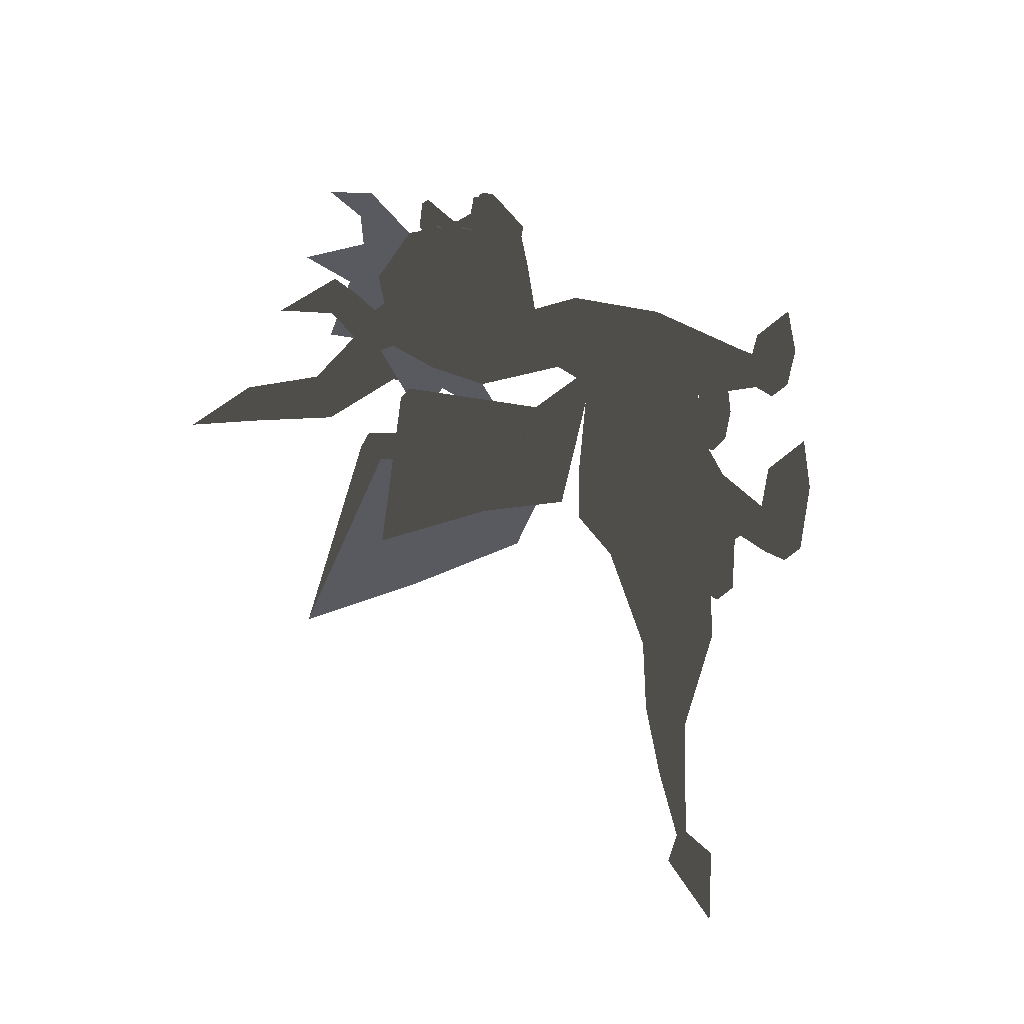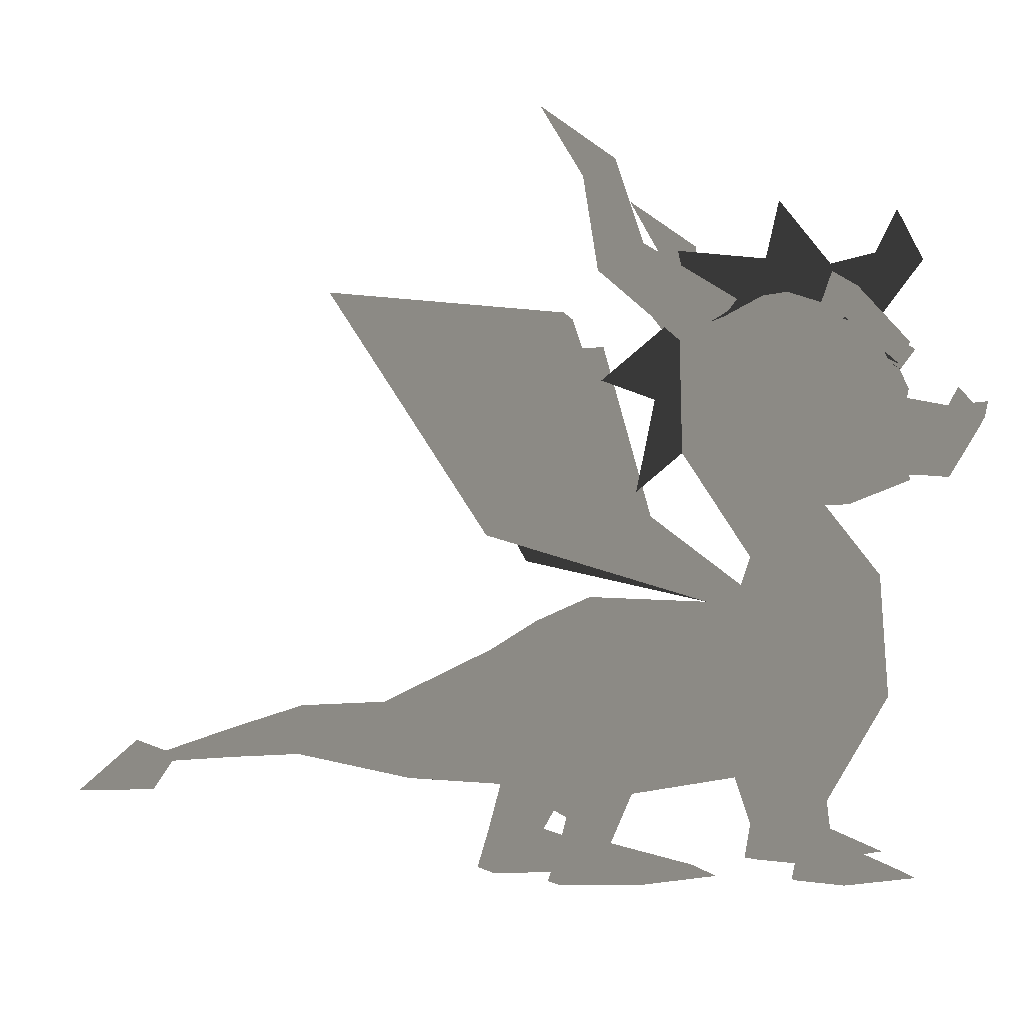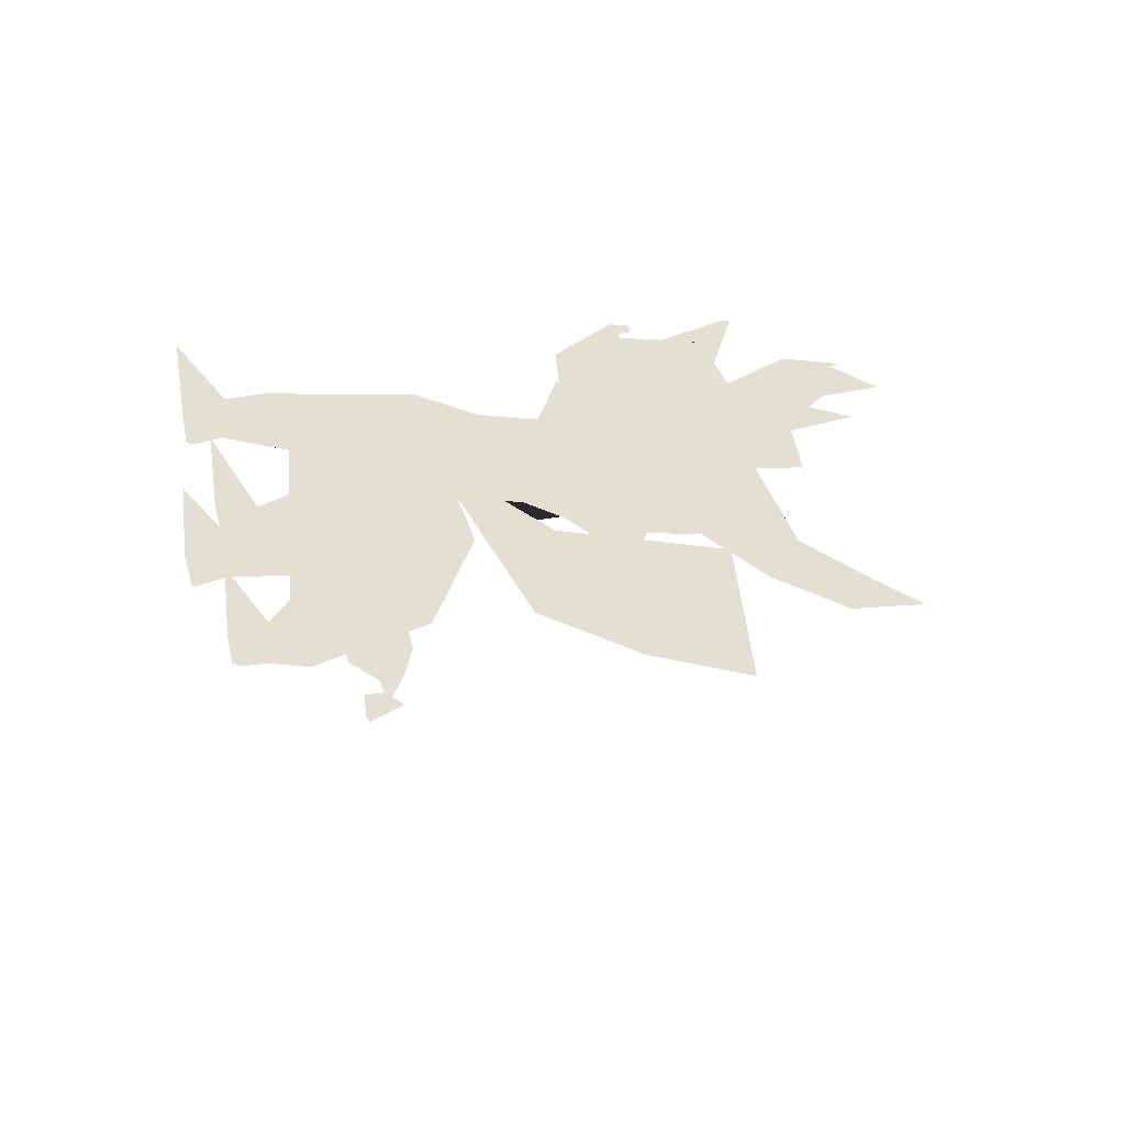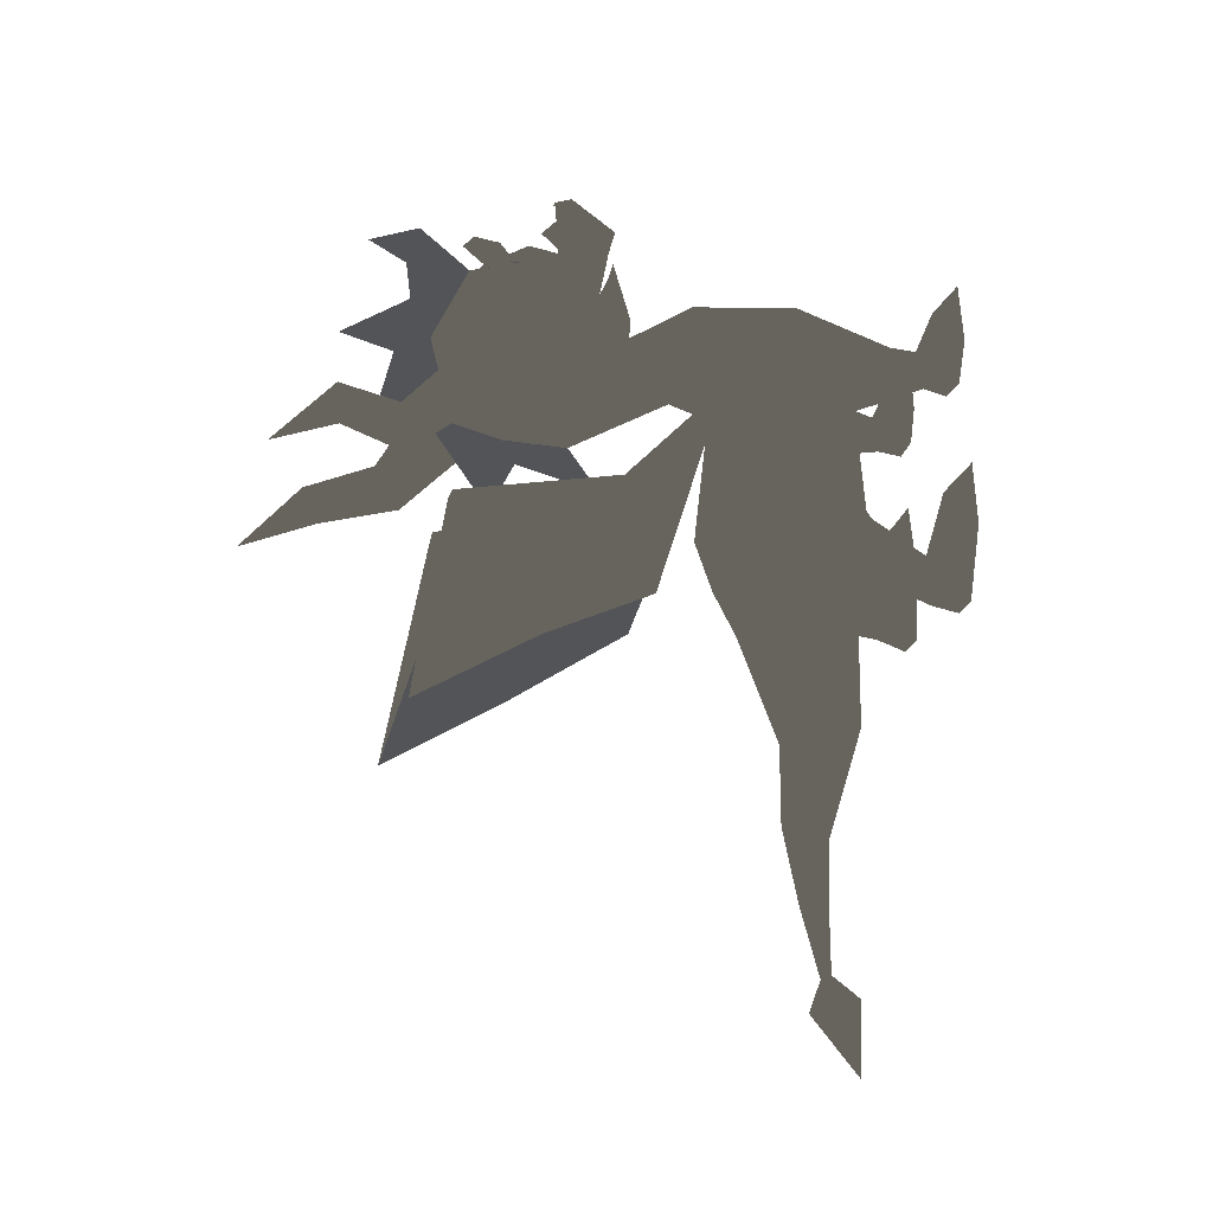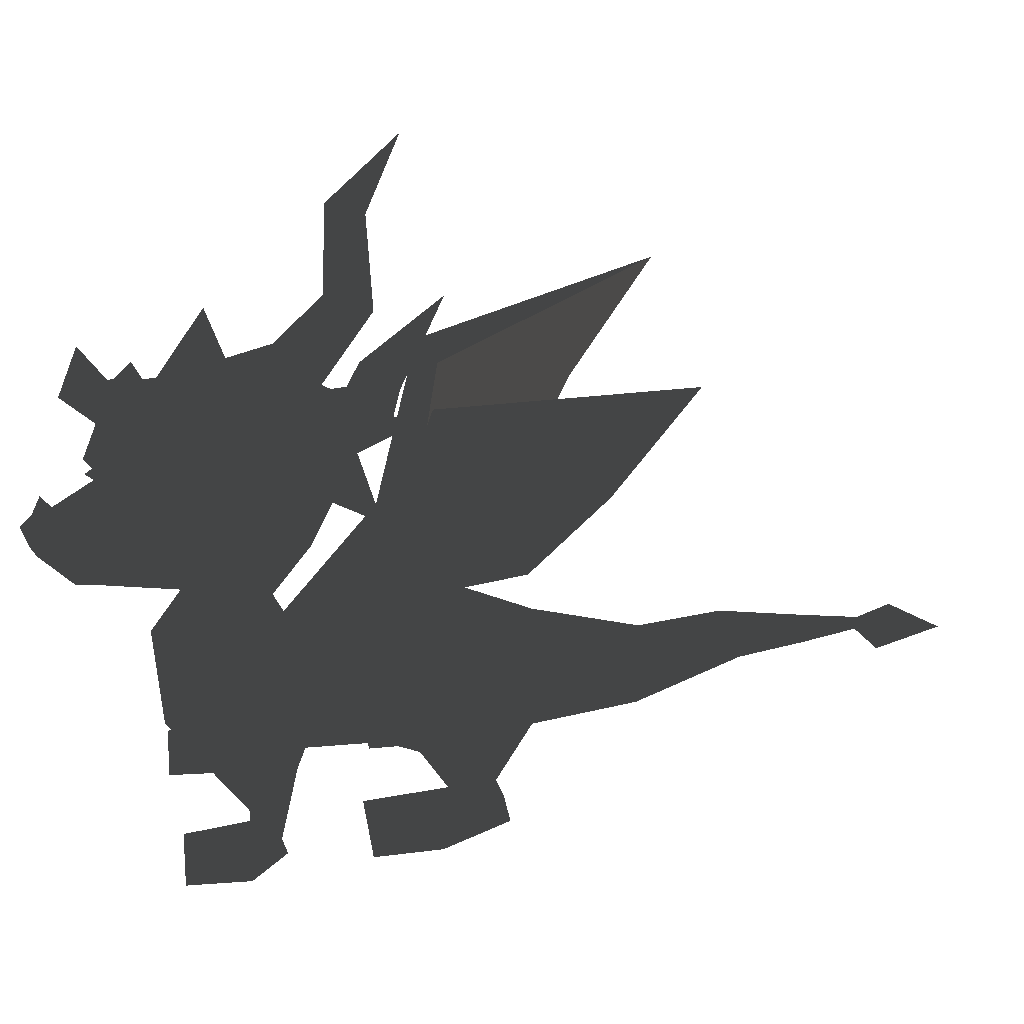
<metadata>
{"format":"obj","ext":"obj","renderer":"f3d","projection":"perspective","resolution":1024,"background":"white","views":[{"elev":-31.9,"azim":-119.2,"up":"+Z"},{"elev":-15.3,"azim":-68.6,"up":"+Y"},{"elev":66.7,"azim":82.8,"up":"+Z"},{"elev":-22.8,"azim":-104.3,"up":"+Z"},{"elev":41.1,"azim":79.1,"up":"+Y"}]}
</metadata>
<code>
v 0.675 -0.02328 -0.1575
v 0.2137 -0.01203 -0.1575
v 0.2025 -0.04578 -0.5962
v 0.6637 -0.05703 -0.5962
v 0.495 0.168 -0.7312
v 0.36 0.168 -0.7425
v 0.5456 0.123 -0.9675
v 0.3319 0.1342 -0.99
v 0.2981 -0.05703 -1.046
v 0.5119 -0.05703 -1.046
v 0.2081 0.3142 -0.7762
v 0.3881 0.5505 -0.5062
v -0.4219 0.4942 -0.5794
v -0.2644 0.2805 -0.8381
v -0.3769 0.1455 -0.8156
v -0.2587 -0.07953 -0.6694
v -0.72 -0.07953 -0.6806
v -0.7312 -0.05703 -0.2756
v -0.27 -0.05703 -0.2644
v -0.495 0.1455 -0.8494
v -0.3262 0.303 -1.007
v -0.3319 0.08922 -1.086
v -0.5456 0.123 -1.074
v -0.5569 -0.06828 -1.131
v -0.3431 -0.07953 -1.119
v -0.6244 0.393 -0.9619
v -0.3319 0.5955 -1.198
v -0.01688 0.4605 -1.164
v -0.01688 0.348 -0.6131
v 0.4106 0.708 -0.2756
v 0.3431 0.9217 0.2869
v 0.5175 0.6967 0.2531
v 0.5175 0.348 0.5456
v 0.4781 0.123 0.5737
v 0.3656 0.123 0.5513
v 0.5231 0.05547 0.3937
v 0.6469 -0.1133 0.5962
v 0.6244 -0.09078 1.001
v 0.2137 -0.07953 0.9788
v 0.3375 0.06672 0.4163
v 0.3206 -0.102 0.3825
v 0.2081 -0.09078 0.5794
v 0.4838 -0.09078 0.3544
v 0.2587 0.348 0.5456
v 0.2531 0.6292 0.1631
v 0.1294 0.4942 0.6075
v -0.1519 0.4942 0.6188
v -0.1631 0.843 1.001
v 0.1406 0.843 1.001
v 0.3769 1.248 0.63
v 0.2419 1.597 0.5962
v -0.2306 1.608 0.5962
v 0.01125 1.495 1.012
v 0.01125 1.664 0.2812
v 0 1.507 0.225
v 0.005625 1.428 0.0225
v -0.2644 2.024 -0.3881
v 0.2869 1.985 -0.3769
v 0.1237 2.007 -0.3713
v 0.1913 1.884 -0.585
v 0.3262 1.85 -1.187
v 0.5456 2.559 -1.614
v 0.6244 3.335 -2.076
v -0.5794 3.357 -2.081
v 0.3319 2.975 -0.8044
v 0.2644 3.11 -0.6637
v 0.3825 3.11 -0.7087
v -0.1069 2.007 -0.36
v -0.1744 1.884 -0.5737
v -0.3206 1.85 -1.181
v -0.54 2.592 -1.603
v -0.3038 2.986 -0.7819
v -0.2587 3.11 -0.6694
v -0.3881 3.11 -0.675
v -0.3937 1.254 0.63
v -0.36 0.9386 0.2925
v -0.5456 0.6798 0.2475
v -0.5456 0.3648 0.5681
v -0.4275 0.1623 0.585
v -0.54 0.1398 0.5625
v -0.5737 0.08359 0.405
v -0.7087 -0.07391 0.5906
v -0.3769 0.08359 0.3994
v -0.3656 -0.07391 0.3713
v -0.2644 -0.09641 0.5962
v -0.2756 -0.05141 1.024
v -0.6806 -0.06266 1.001
v -0.5569 -0.08516 0.3656
v -0.3206 0.3423 0.5569
v -0.2981 0.6348 0.1688
v -0.4556 0.7361 -0.2531
v -0.5119 1.209 -0.6469
v -0.005625 1.512 -0.6694
v 0.5344 1.186 -0.6469
v -0.005625 1.4 -0.9956
v -0.005625 1.254 -1.277
v 0 0.9948 -1.952
v -0.0225 1.006 -2.475
v -0.005625 0.9048 -2.947
v -0.08438 0.7473 -2.981
v 0.09563 0.7473 -2.993
v 0.02813 0.7361 -3.364
v 0.07312 0.5786 -3.51
v -0.1069 0.5786 -3.51
v -0.05063 0.7361 -3.364
v -0.01688 0.7923 -3.386
v -0.01688 0.8711 -3.589
v -0.045 0.5786 -3.96
v -0.1237 0.7473 -2.576
v 0.1462 0.7473 -2.576
v -0.2419 0.5561 -1.884
v 0.2475 0.5786 -1.896
v 0.3206 0.5898 -1.221
v 0.3375 0.3086 -0.945
v 0.63 0.3986 -0.9
v -0.405 2.845 0.0225
v -0.0675 3.037 -0.045
v 0.0675 3.172 0.27
v -0.07875 3.172 0.27
v -0.4387 2.969 0.315
v -0.4331 3.037 0.5175
v -0.405 2.935 0.855
v -0.36 2.879 0.9563
v -0.06187 2.913 1.103
v 0.07312 2.913 1.103
v 0.3769 2.89 0.9675
v 0.3881 2.834 0.945
v 0.405 2.992 1.063
v 0.4387 2.947 0.8494
v 0.4725 3.048 0.5456
v 0.45 2.947 0.2981
v 0.4781 3.104 0.9506
v 0.405 2.902 0.8719
v 0.01688 2.665 1.176
v 0.1294 2.89 1.074
v 0.0675 2.789 1.254
v -0.0675 2.789 1.254
v -0.01125 2.688 1.176
v -0.1013 2.89 1.063
v -0.2194 2.632 1.164
v -0.03938 2.519 1.131
v 0.06187 2.508 1.108
v 0.2756 2.632 1.164
v 0.07875 2.395 1.164
v 0.36 2.395 1.052
v 0.495 2.485 0.8944
v 0.5962 2.429 0.8438
v 0.5062 2.463 0.7875
v 0.405 2.283 0.63
v 0.5962 2.283 0.63
v 0.5288 2.519 0.54
v 0.7312 2.407 0.4275
v 0.5006 2.542 0.72
v 0.315 2.429 1.058
v 0.1575 2.137 0.9788
v 0.07312 2.035 1.192
v 0.1913 2.08 1.294
v 0.135 2.047 1.395
v 0.2194 2.339 1.44
v 0.2081 2.463 1.541
v 0.1969 2.35 1.575
v 0.1406 2.373 1.609
v 0.005625 2.418 1.654
v -0.1069 2.373 1.597
v -0.1856 2.35 1.575
v -0.1969 2.452 1.53
v -0.2081 2.35 1.474
v 0.005625 2.395 1.462
v -0.1519 2.463 1.53
v 0.1631 2.463 1.519
v -0.1294 2.047 1.406
v -0.1744 2.092 1.271
v -0.07312 2.047 1.204
v 0.005625 1.912 0.855
v -0.1631 2.114 0.99
v 0.01125 2.395 1.159
v -0.0675 2.395 1.147
v -0.3262 2.384 1.058
v -0.4725 2.474 0.8888
v -0.585 2.452 0.8325
v -0.495 2.485 0.7762
v -0.3713 2.272 0.6637
v -0.585 2.272 0.6188
v -0.5288 2.542 0.5288
v -0.72 2.407 0.45
v -0.4894 2.542 0.7087
v -0.3375 2.418 1.063
v 0 2.969 1.063
v 0 2.789 1.029
v -0.0225 2.778 1.029
v -0.3713 2.868 0.9394
v -0.4219 3.025 1.052
v -0.4894 3.104 0.9281
v -0.3488 2.902 0.8831
v 0 3.205 0.5456
v 0 3.34 0.8044
v 0.005625 3.374 1.063
v 0.01125 3.295 1.333
v 0.01125 3.622 1.198
v 0.01125 3.43 0.4219
v 0.01125 3.779 0.5119
v 0.01125 3.059 -0.02813
v 0.01125 3.205 -0.03938
v 0.01125 3.554 -0.1069
v 0.4725 3.453 -0.1519
v 0.7538 3.869 -0.2194
v 0.855 3.745 -0.4106
v 0.6525 3.835 -0.4331
v 0.7875 4.252 -0.6581
v 0.5906 3.273 -0.3825
v 0.3319 3.397 -0.45
v -0.45 3.442 -0.1688
v -0.7312 3.858 -0.2362
v -0.8325 3.734 -0.3937
v -0.63 3.824 -0.45
v -0.765 4.24 -0.675
v -0.5794 3.262 -0.3994
v -0.3206 3.385 -0.4331
v 0.07875 3.048 -0.03938
v 0.4275 2.857 0.005625
v 0.01125 2.733 -0.1069
v 0.01125 2.654 -0.2644
v 0.01125 2.812 -0.5906
v 0.01688 2.317 -0.1069
v 0.01688 2.114 -0.3881
v 0.3713 2.328 0.06187
v 0.3319 2.035 0.2644
v -0.2531 2.328 0.06187
v -0.315 2.024 0.27
v 0 2.215 0.5175
f 48 47 46
f 49 48 46
f 153 128 126
f 141 139 140
f 191 179 140
f 139 191 140
f 177 141 140
f 178 177 140
f 140 179 178
f 190 122 193
f 124 190 193
f 124 193 192
f 137 124 192
f 190 124 137
f 138 190 137
f 123 138 137
f 192 123 137
f 192 193 186
f 122 186 193
f 186 123 192
f 92 93 95
f 96 92 95
f 109 100 101
f 110 109 101
f 94 96 95
f 93 94 95
f 115 113 96
f 94 115 96
f 46 29 30
f 31 46 30
f 30 94 31
f 12 94 30
f 48 53 52
f 75 48 52
f 53 48 49
f 49 50 51
f 53 49 51
f 89 48 78
f 89 47 48
f 205 118 131
f 119 117 218
f 212 119 218
f 212 120 119
f 8 115 7
f 8 114 115
f 8 11 114
f 22 23 21
f 23 26 21
f 23 20 26
f 20 13 26
f 18 19 15
f 20 18 15
f 6 2 1
f 5 6 1
f 40 45 32
f 40 32 36
f 36 32 33
f 36 33 34
f 83 90 89
f 83 89 79
f 79 89 78
f 78 80 79
f 34 33 44
f 44 35 34
f 80 87 86
f 79 80 86
f 39 38 34
f 35 39 34
f 28 29 14
f 21 28 14
f 44 46 45
f 47 89 90
f 202 222 203
f 166 167 165
f 160 161 159
f 28 27 111
f 112 28 111
f 203 222 223
f 204 200 195
f 195 202 116
f 121 195 116
f 130 220 202
f 195 130 202
f 170 159 162
f 159 170 160
f 170 162 161
f 160 170 161
f 167 169 164
f 169 167 166
f 166 165 164
f 169 166 164
f 161 162 163
f 158 161 163
f 159 163 162
f 161 159 162
f 168 167 163
f 159 168 163
f 163 164 165
f 171 163 165
f 163 171 158
f 155 175 156
f 175 173 156
f 221 202 220
f 224 221 220
f 220 226 224
f 181 180 187
f 83 81 90
f 182 175 155
f 149 182 155
f 147 150 152
f 183 182 172
f 19 16 15
f 183 175 182
f 182 171 172
f 182 149 158
f 171 182 158
f 150 157 149
f 50 49 33
f 149 157 158
f 118 205 211
f 29 13 14
f 176 168 159
f 148 147 152
f 151 148 152
f 16 25 15
f 40 44 45
f 148 151 133
f 184 181 194
f 121 184 194
f 2 6 3
f 130 195 188
f 133 130 188
f 176 154 133
f 188 176 133
f 154 148 133
f 112 110 98
f 97 112 98
f 97 111 27
f 96 97 27
f 109 110 112
f 111 109 112
f 159 147 154
f 176 159 154
f 176 187 167
f 168 176 167
f 108 104 107
f 115 114 113
f 102 105 104
f 103 102 104
f 99 100 109
f 98 99 109
f 158 157 159
f 161 158 159
f 3 4 1
f 2 3 1
f 77 75 76
f 147 148 154
f 157 150 147
f 159 157 147
f 183 180 185
f 211 219 118
f 5 115 12
f 183 172 167
f 180 183 167
f 153 132 128
f 12 6 5
f 32 31 50
f 40 36 43
f 41 40 43
f 4 5 1
f 150 149 155
f 104 108 103
f 13 91 92
f 24 20 23
f 28 114 11
f 29 28 11
f 98 109 111
f 97 98 111
f 187 194 181
f 187 176 188
f 194 187 188
f 112 113 28
f 113 112 97
f 96 113 97
f 54 229 228
f 224 54 228
f 37 34 38
f 184 194 121
f 40 35 44
f 110 101 99
f 98 110 99
f 185 180 181
f 184 185 181
f 151 152 226
f 105 106 107
f 104 105 107
f 226 220 151
f 226 152 227
f 106 102 103
f 107 106 103
f 10 9 8
f 7 10 8
f 81 77 90
f 33 32 50
f 46 44 49
f 11 6 12
f 78 48 75
f 226 227 54
f 224 226 54
f 7 115 5
f 151 220 130
f 230 229 52
f 53 230 52
f 103 108 107
f 187 180 167
f 4 10 5
f 51 227 230
f 53 51 230
f 184 121 116
f 229 185 228
f 10 7 5
f 85 82 88
f 84 85 88
f 4 3 9
f 10 4 9
f 151 130 133
f 21 27 28
f 3 6 9
f 37 36 34
f 43 36 37
f 195 121 194
f 188 195 194
f 41 42 40
f 85 79 86
f 87 80 82
f 228 185 184
f 228 184 116
f 85 83 79
f 84 83 85
f 82 80 81
f 88 82 81
f 29 91 13
f 71 70 72
f 42 37 38
f 39 42 38
f 70 69 72
f 70 56 69
f 20 17 18
f 35 42 39
f 84 88 81
f 83 84 81
f 228 116 224
f 115 94 12
f 33 49 44
f 69 72 73
f 68 69 73
f 9 6 8
f 87 82 85
f 86 87 85
f 222 221 224
f 224 225 222
f 202 221 222
f 203 204 195
f 202 203 195
f 68 73 74
f 57 68 74
f 13 20 15
f 64 72 74
f 40 42 35
f 230 174 229
f 131 220 210
f 205 131 210
f 220 219 211
f 210 220 211
f 196 195 200
f 201 196 200
f 188 195 196
f 197 188 196
f 188 197 199
f 198 188 199
f 210 211 208
f 207 210 208
f 211 205 206
f 208 211 206
f 55 75 52
f 54 55 52
f 51 50 55
f 54 51 55
f 15 14 13
f 209 206 207
f 208 209 207
f 209 208 206
f 72 64 71
f 56 69 68
f 55 56 68
f 72 64 73
f 68 57 55
f 25 24 23
f 22 25 23
f 80 78 77
f 56 55 57
f 69 56 57
f 69 57 74
f 72 69 74
f 22 14 15
f 73 64 74
f 205 210 207
f 206 205 207
f 16 17 24
f 25 16 24
f 21 26 27
f 51 54 227
f 54 52 229
f 81 80 77
f 29 12 30
f 91 29 47
f 76 91 47
f 78 75 77
f 46 31 45
f 26 13 92
f 32 45 31
f 218 217 214
f 215 218 214
f 214 216 215
f 216 214 213
f 37 42 41
f 43 37 41
f 216 213 215
f 212 218 215
f 213 212 215
f 8 6 11
f 116 120 212
f 217 116 212
f 22 21 14
f 18 17 16
f 19 18 16
f 117 116 217
f 218 117 217
f 217 212 213
f 214 217 213
f 93 92 76
f 56 93 76
f 31 94 93
f 56 31 93
f 25 22 15
f 91 76 92
f 183 185 229
f 174 230 227
f 65 63 67
f 17 20 24
f 229 174 175
f 183 229 175
f 174 173 175
f 174 156 173
f 116 202 221
f 224 116 221
f 174 155 156
f 167 165 164
f 163 167 164
f 174 227 150
f 155 174 150
f 65 60 59
f 66 65 59
f 227 152 150
f 90 76 47
f 65 60 61
f 29 11 12
f 56 61 60
f 63 65 62
f 153 129 132
f 60 56 55
f 59 60 55
f 66 63 65
f 59 55 58
f 28 113 114
f 65 61 62
f 60 58 55
f 56 60 55
f 65 67 58
f 60 65 58
f 58 67 66
f 59 58 66
f 67 63 66
f 76 90 77
f 96 27 26
f 92 96 26
f 101 102 106
f 99 101 106
f 106 105 100
f 99 106 100
f 101 100 105
f 102 101 105
f 143 146 127
f 135 143 127
f 142 144 143
f 135 142 143
f 143 144 145
f 146 143 145
f 125 189 134
f 136 125 134
f 125 136 128
f 132 125 128
f 136 134 126
f 128 136 126
f 132 129 189
f 125 132 189
f 50 31 56
f 55 50 56
f 172 171 165
f 167 172 165
f 56 76 75
f 55 56 75
f 47 29 46

</code>
